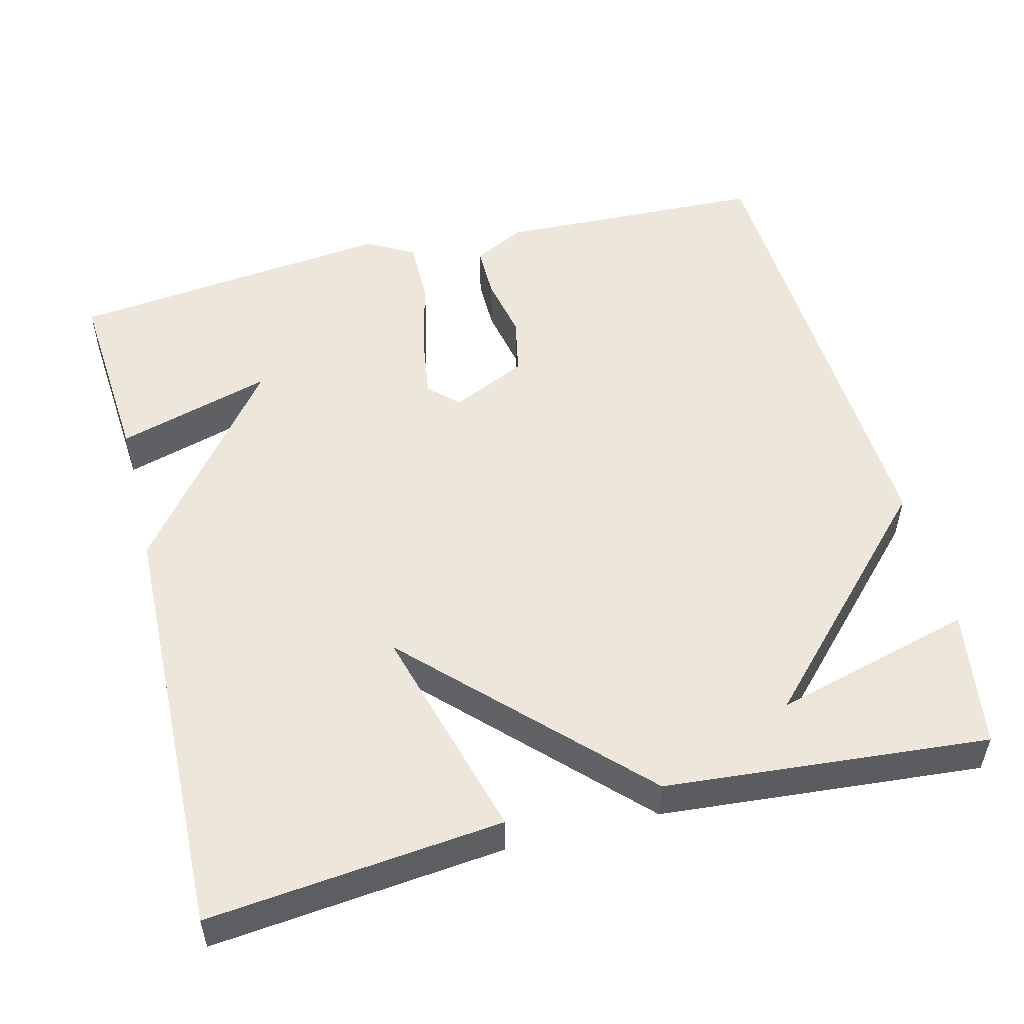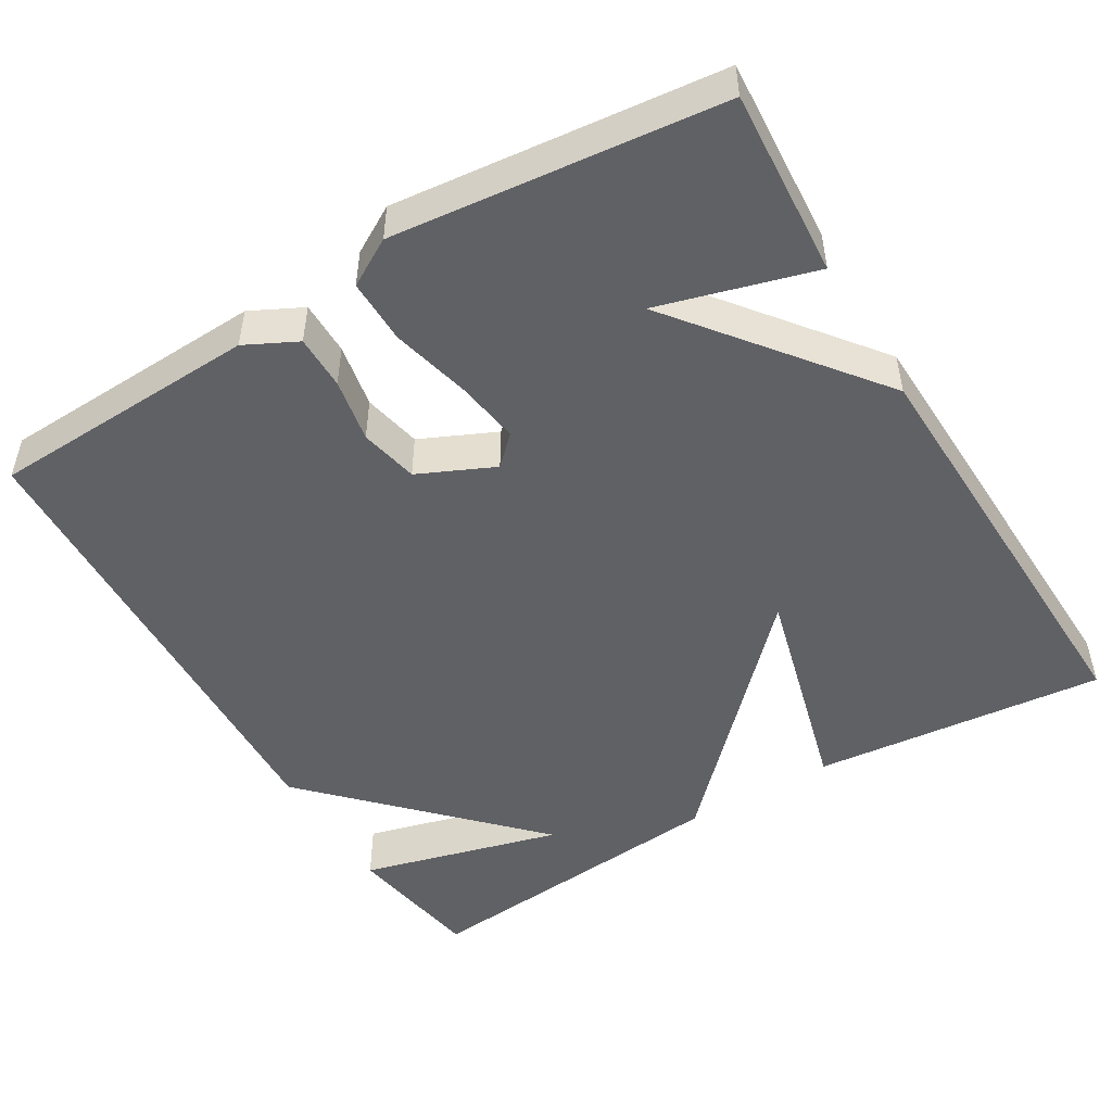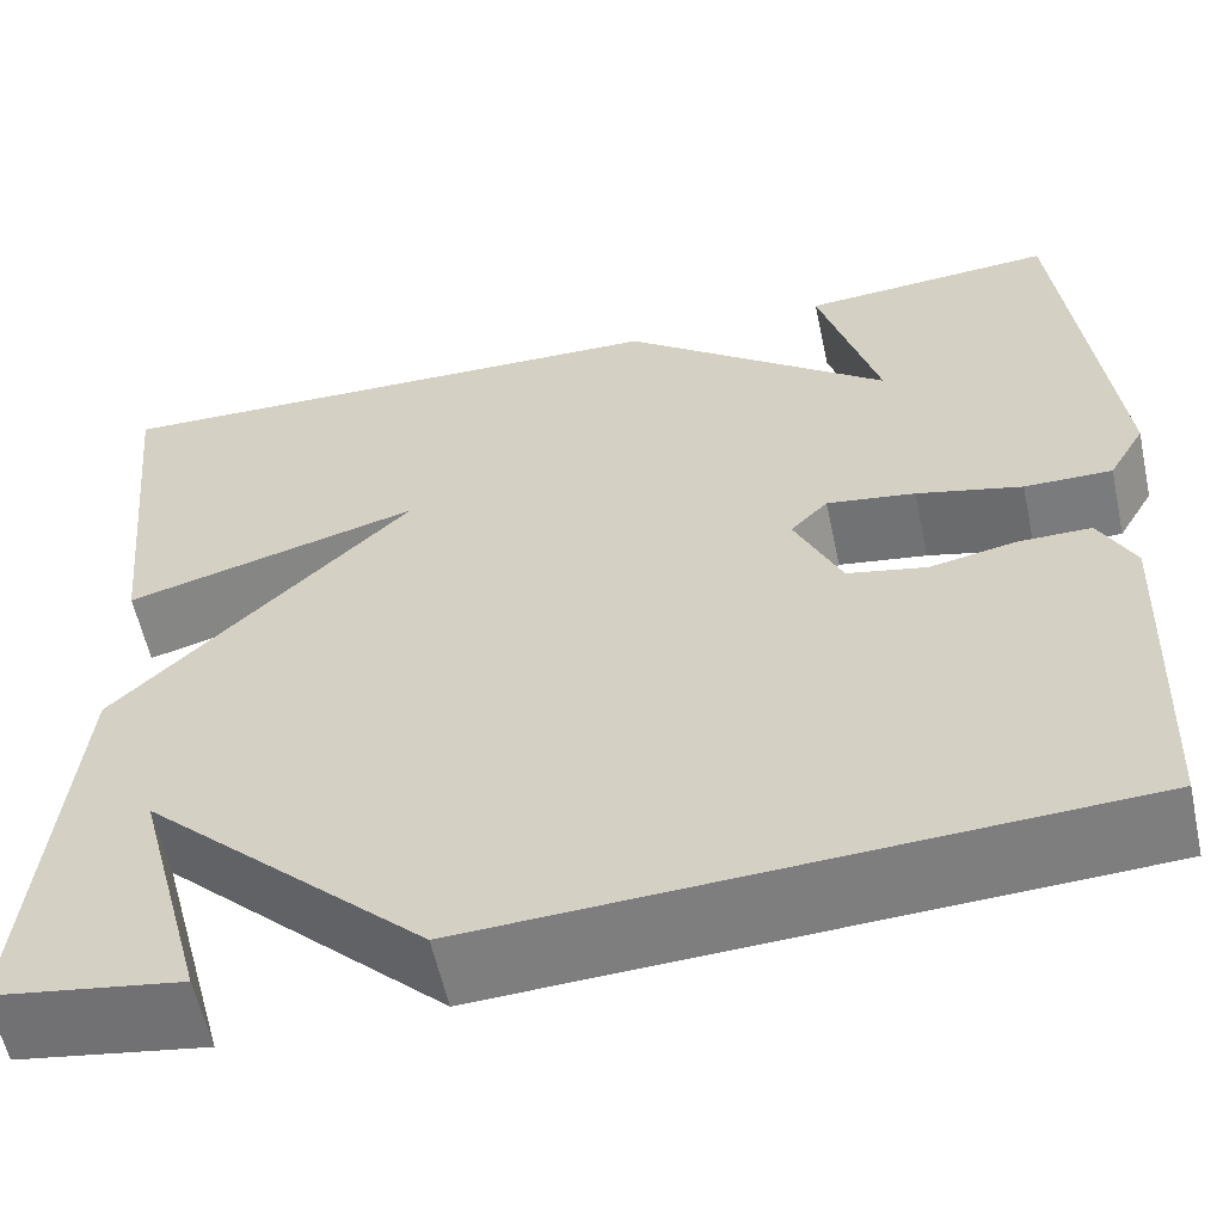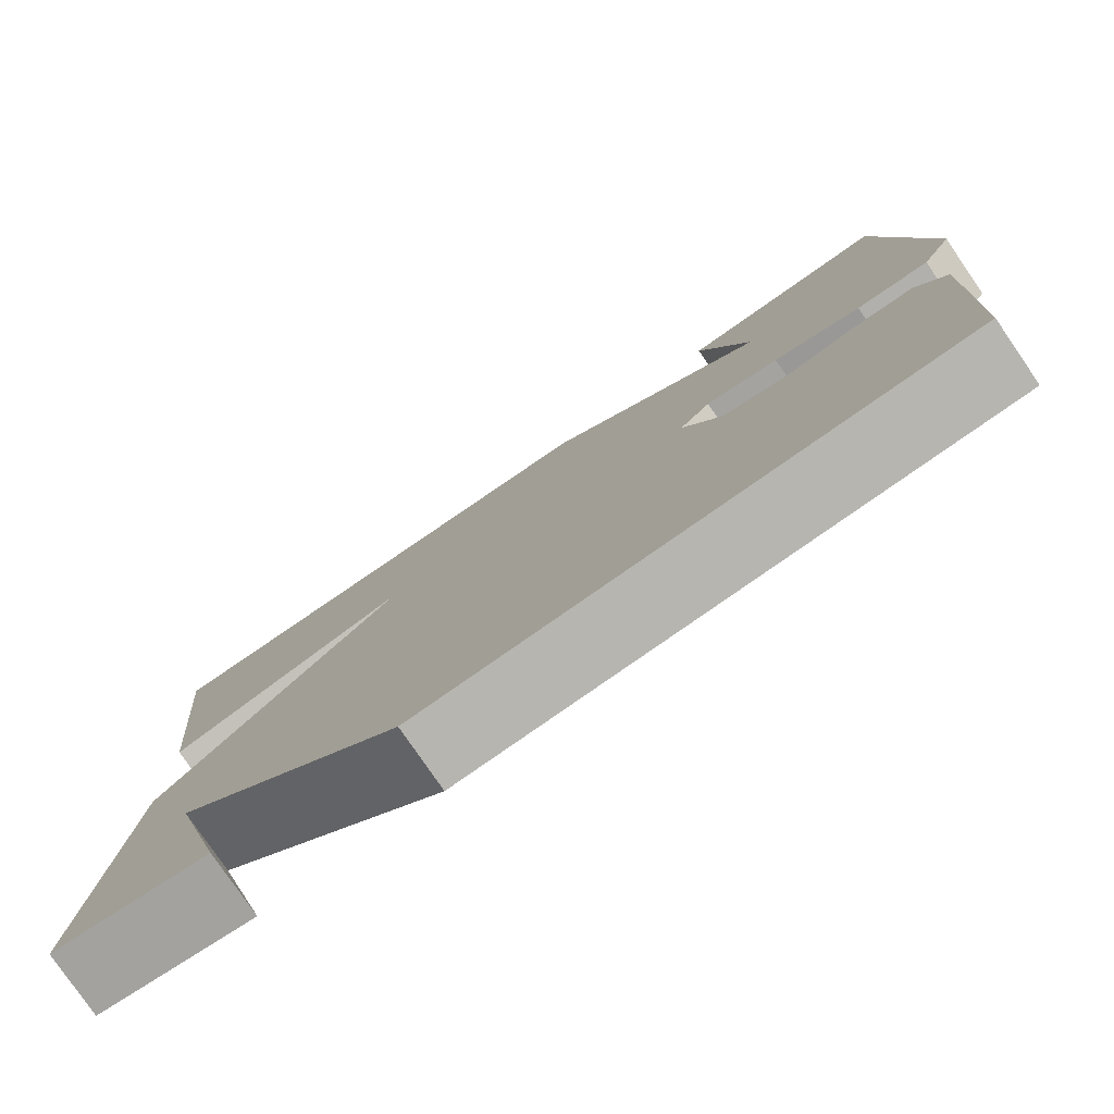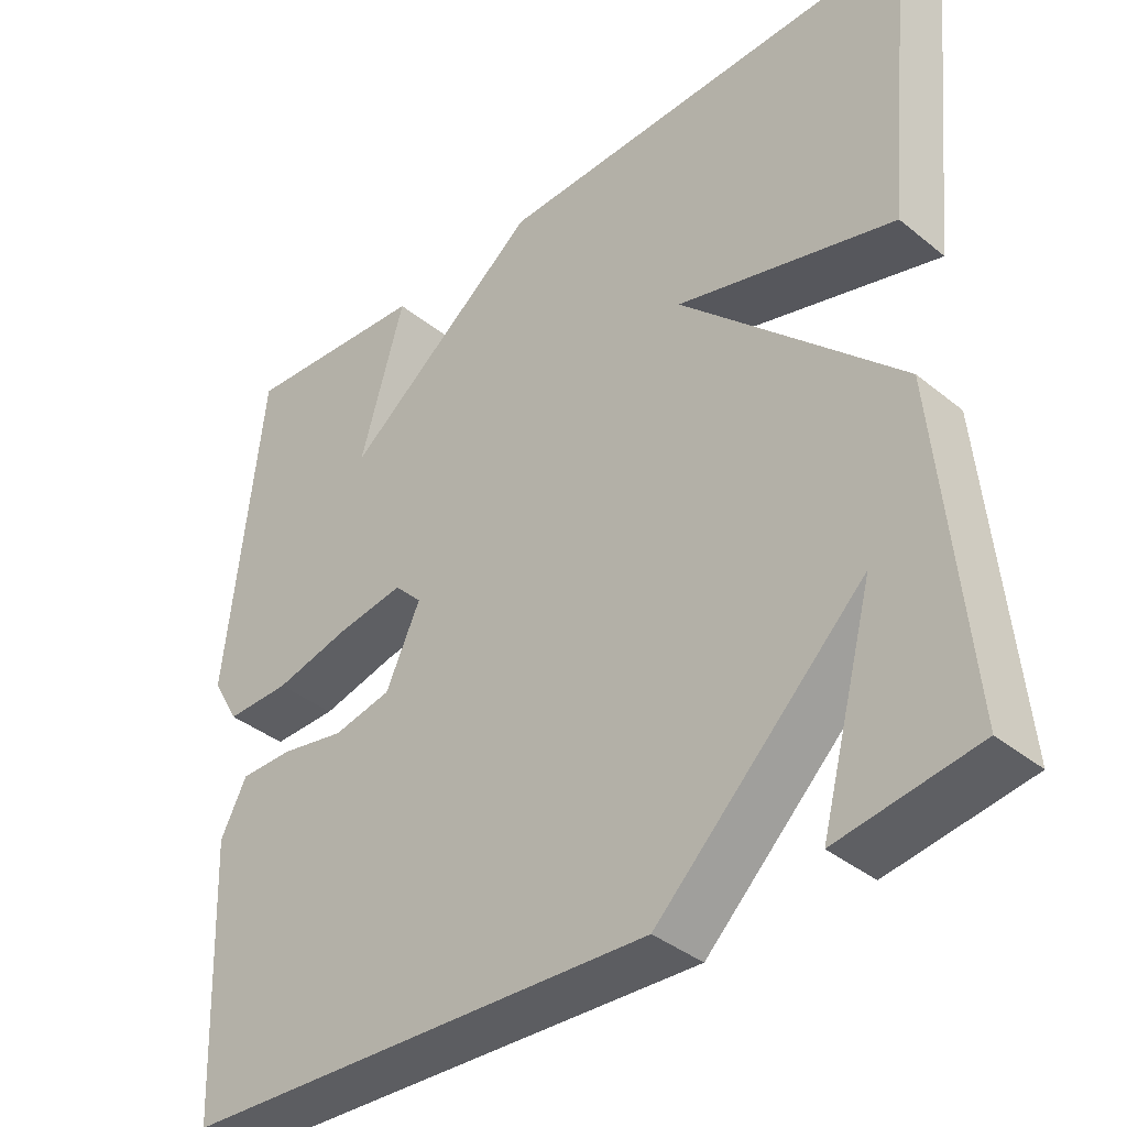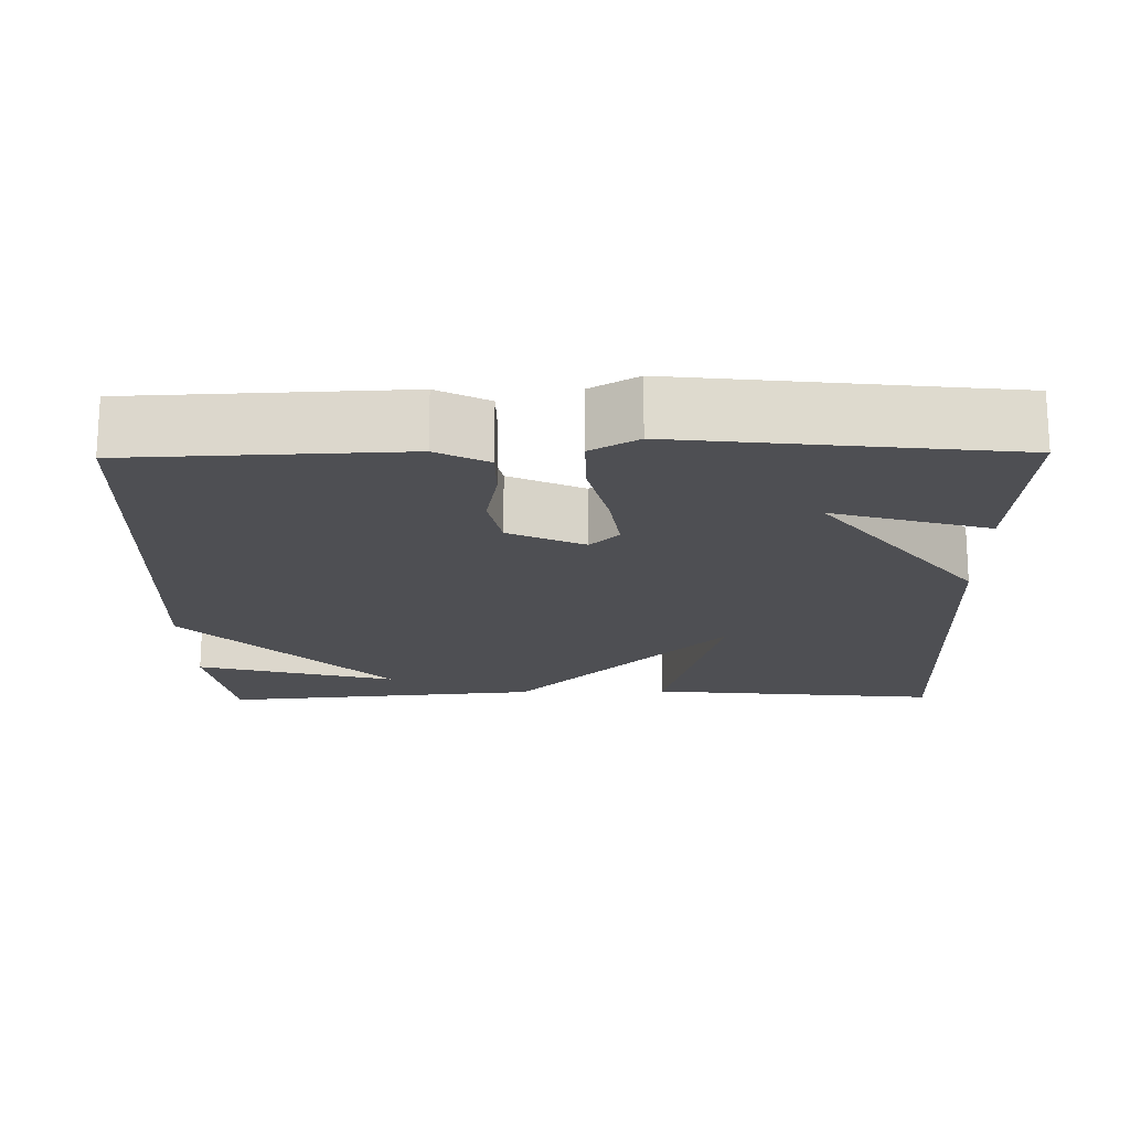
<metadata>
{"format":"obj","ext":"obj","renderer":"f3d","projection":"perspective","resolution":1024,"background":"white","views":[{"elev":52.5,"azim":75.6,"up":"+Y"},{"elev":-49.5,"azim":-59.0,"up":"+Y"},{"elev":-58.6,"azim":-167.8,"up":"+Z"},{"elev":-79.3,"azim":-145.5,"up":"+Z"},{"elev":-38.2,"azim":44.4,"up":"+Z"},{"elev":-18.1,"azim":-89.1,"up":"+Y"}]}
</metadata>
<code>
v 0.5 0.07 -0.5
v 0.319 0.07 -0.529
v 0.389 0.07 -0.268
v 0.119 0.07 -0.529
v -0.5 0.07 -0.5
v -0.514 0.07 -0.149
v -0.48 0.07 -0.082
v -0.41 0.07 -0.082
v -0.327 0.07 -0.098
v -0.251 0.07 -0.082
v -0.206 0.07 0.016
v -0.242 0.07 0.053
v -0.327 0.07 0.04
v -0.428 0.07 0.015
v -0.512 0.07 0.014
v -0.547 0.07 0.075
v -0.5 0.07 0.5
v -0.257 0.07 0.483
v -0.315 0.07 0.281
v -0.057 0.07 0.483
v 0.5 0.07 0.5
v 0.462 0.07 0.119
v 0.178 0.07 0.196
v 0.462 0.07 -0.081
v 0.5 0 -0.5
v 0.319 0 -0.529
v 0.389 0 -0.268
v 0.119 0 -0.529
v -0.5 0 -0.5
v -0.514 0 -0.149
v -0.48 0 -0.082
v -0.41 0 -0.082
v -0.327 0 -0.098
v -0.251 0 -0.082
v -0.206 0 0.016
v -0.242 0 0.053
v -0.327 0 0.04
v -0.428 0 0.015
v -0.512 0 0.014
v -0.547 0 0.075
v -0.5 0 0.5
v -0.257 0 0.483
v -0.315 0 0.281
v -0.057 0 0.483
v 0.5 0 0.5
v 0.462 0 0.119
v 0.178 0 0.196
v 0.462 0 -0.081
f 23 24 1
f 20 21 22 23
f 19 20 23
f 17 18 19
f 16 17 19
f 15 16 19
f 14 15 19
f 13 14 19 23
f 12 13 23
f 11 12 23
f 10 11 23
f 7 8 9
f 6 7 9
f 5 6 9
f 4 5 9
f 3 4 9
f 3 9 10
f 1 2 3
f 23 1 3
f 3 10 23
f 25 48 47
f 47 46 45 44
f 47 44 43
f 43 42 41
f 43 41 40
f 43 40 39
f 43 39 38
f 47 43 38 37
f 47 37 36
f 47 36 35
f 47 35 34
f 33 32 31
f 33 31 30
f 33 30 29
f 33 29 28
f 33 28 27
f 34 33 27
f 27 26 25
f 27 25 47
f 47 34 27
f 1 25 26 2
f 2 26 27 3
f 3 27 28 4
f 4 28 29 5
f 5 29 30 6
f 6 30 31 7
f 7 31 32 8
f 8 32 33 9
f 9 33 34 10
f 10 34 35 11
f 11 35 36 12
f 12 36 37 13
f 13 37 38 14
f 14 38 39 15
f 15 39 40 16
f 16 40 41 17
f 17 41 42 18
f 18 42 43 19
f 19 43 44 20
f 20 44 45 21
f 21 45 46 22
f 22 46 47 23
f 23 47 48 24
f 24 48 25 1

</code>
